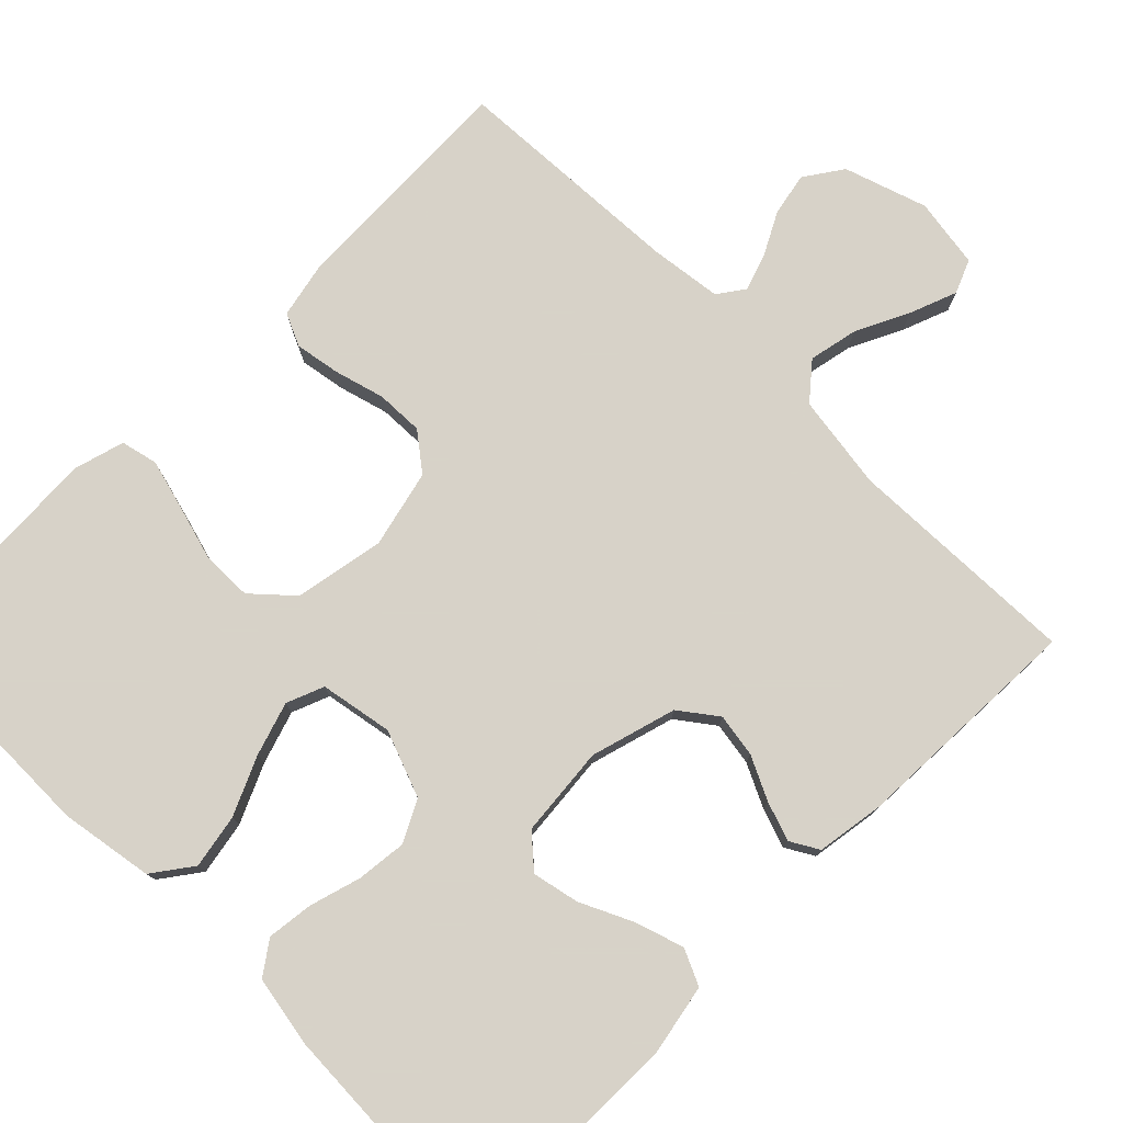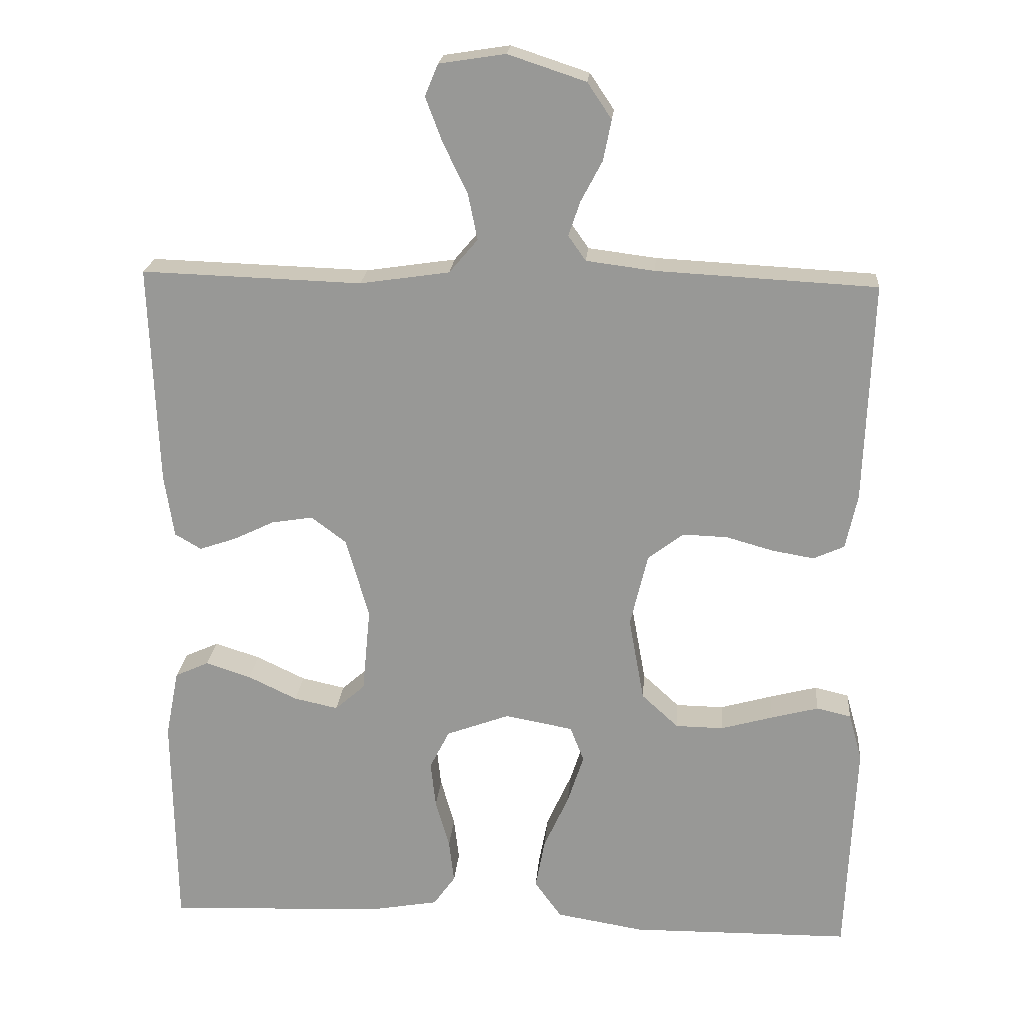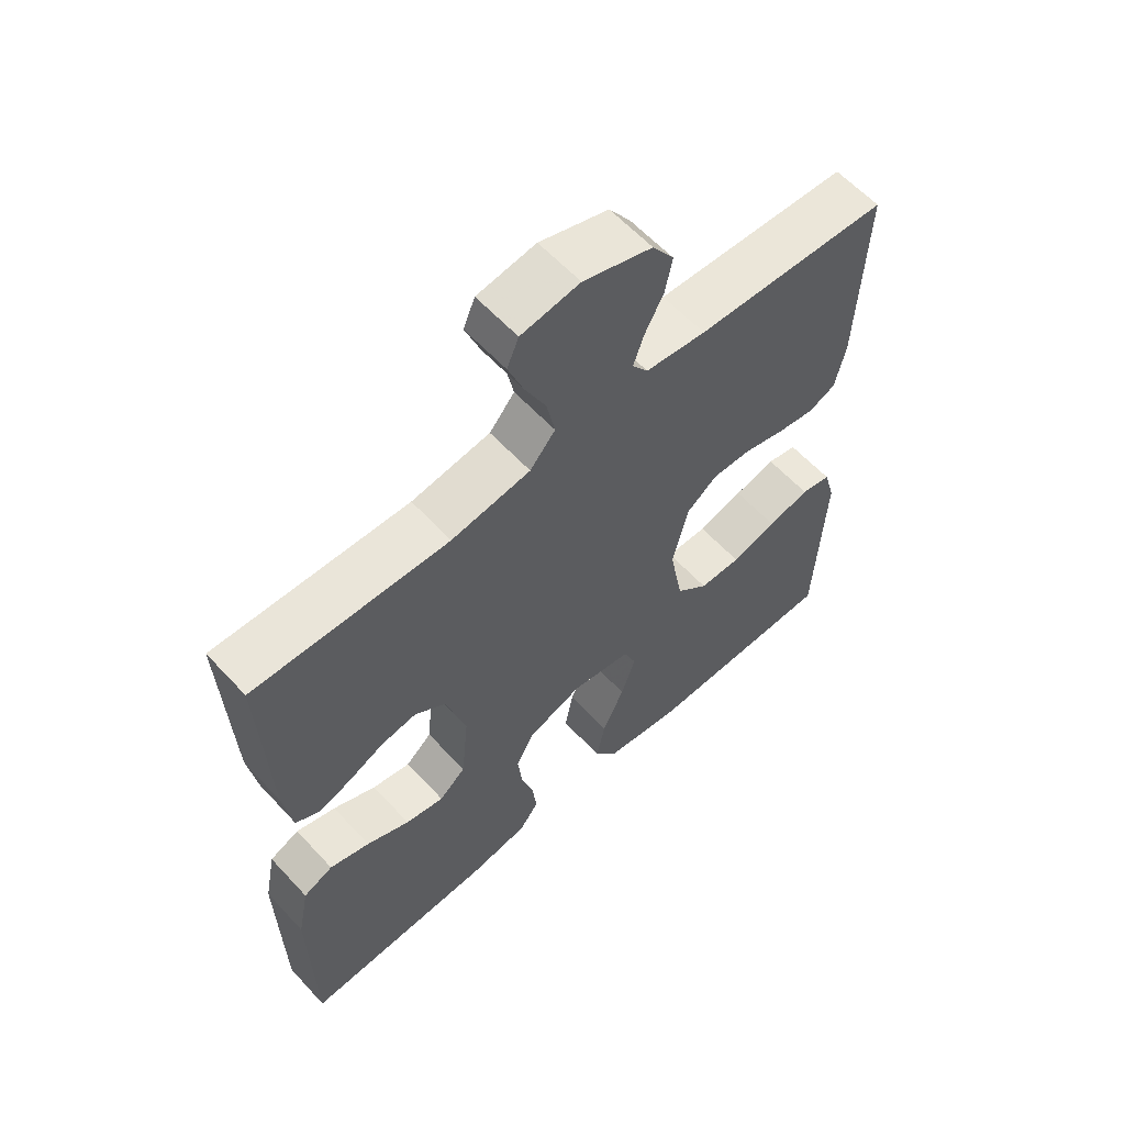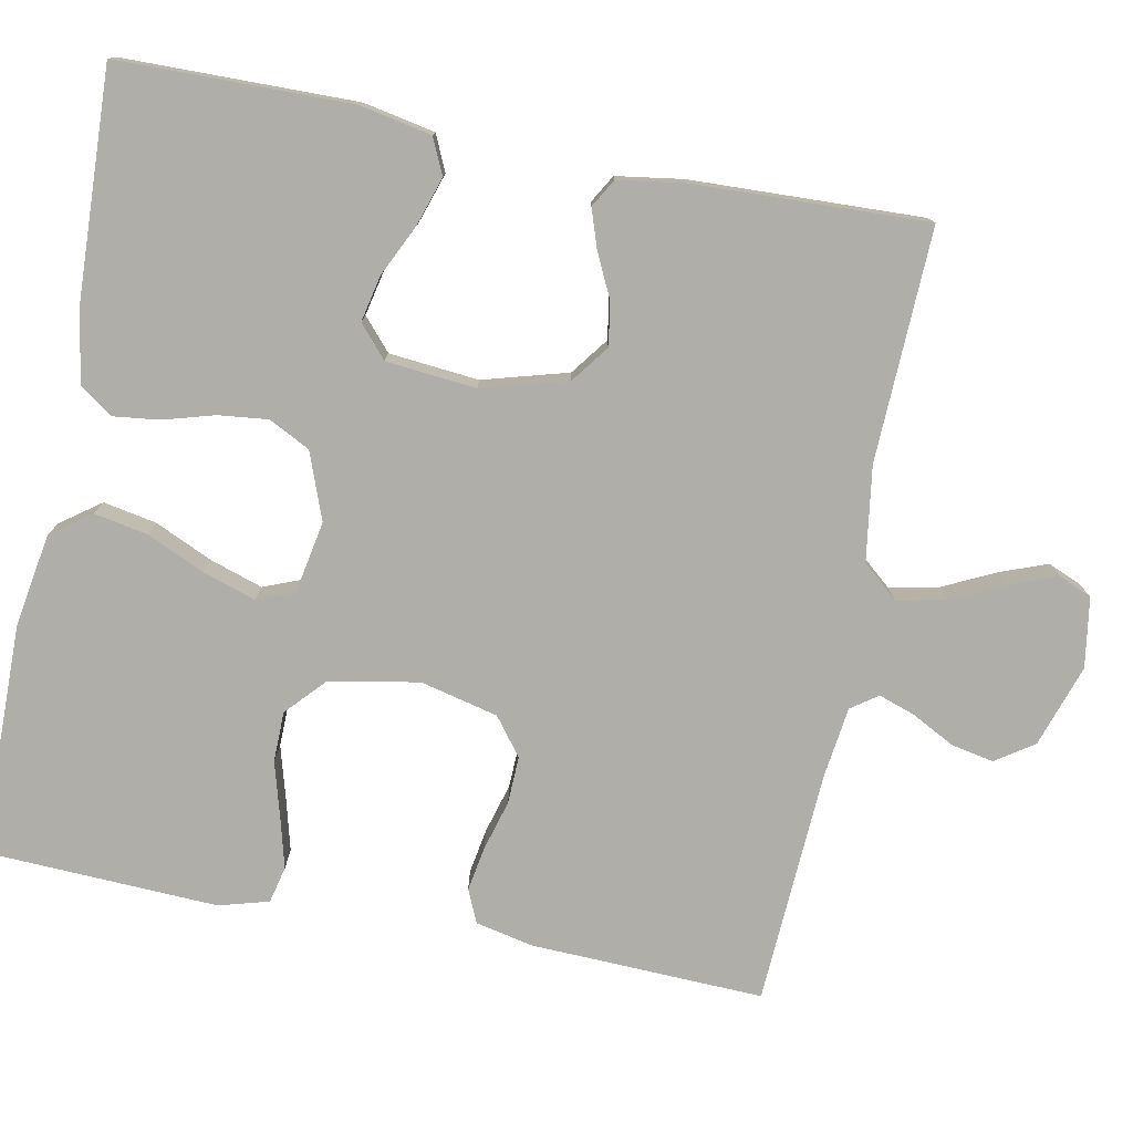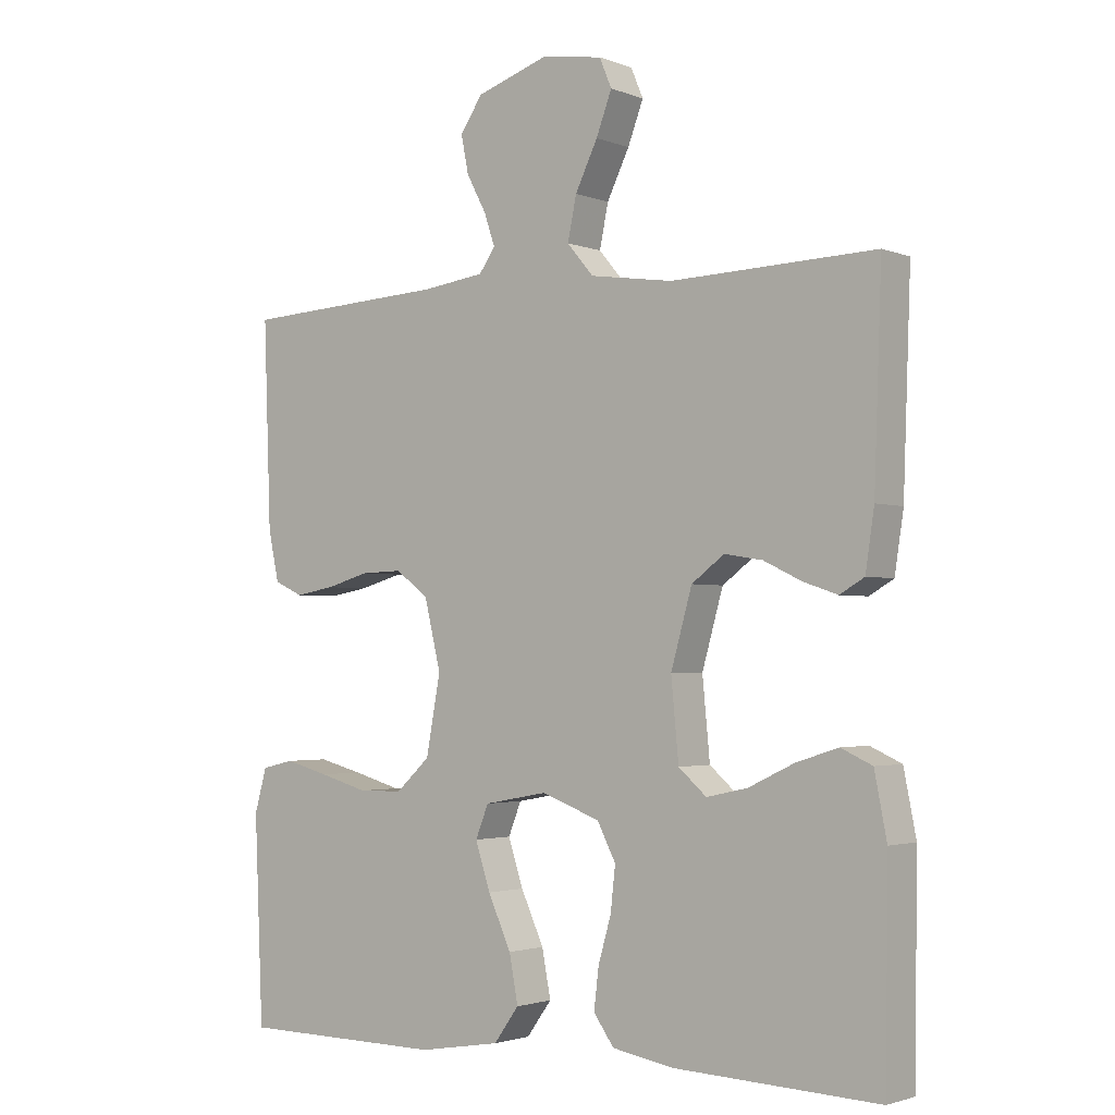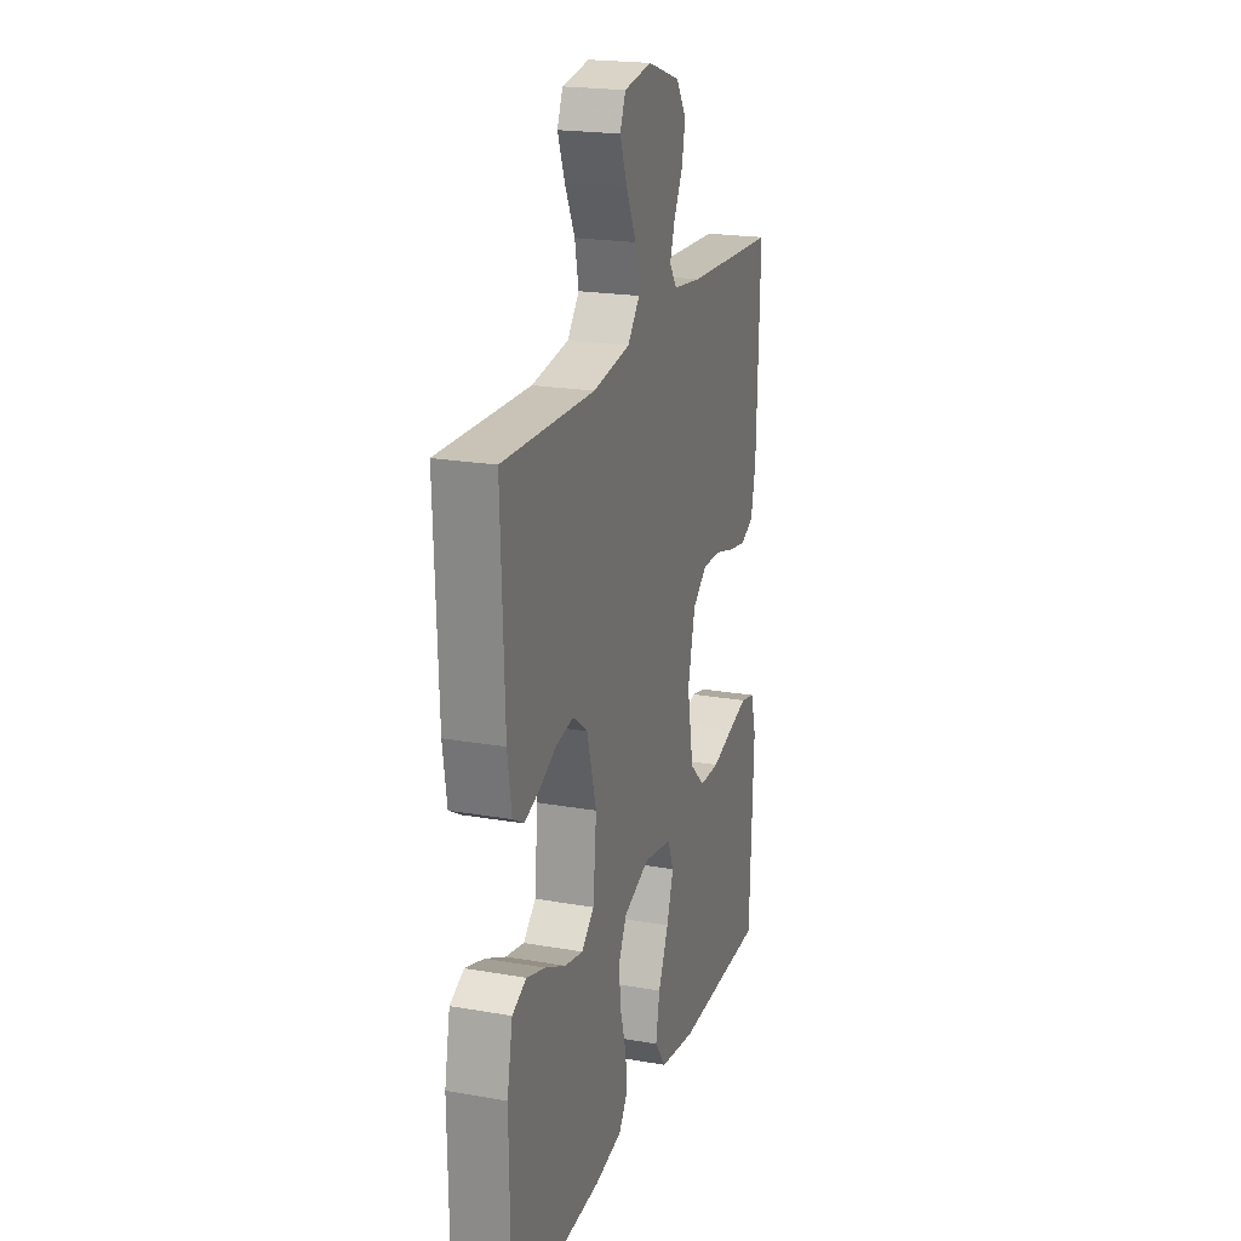
<metadata>
{"format":"obj","ext":"obj","renderer":"f3d","projection":"perspective","resolution":1024,"background":"white","views":[{"elev":77.3,"azim":-135.0,"up":"+Y"},{"elev":20.8,"azim":4.7,"up":"+Z"},{"elev":60.4,"azim":-42.5,"up":"+Z"},{"elev":-77.5,"azim":-101.1,"up":"+Y"},{"elev":-2.4,"azim":-142.9,"up":"+Z"},{"elev":21.1,"azim":-72.6,"up":"+Z"}]}
</metadata>
<code>
v 0.5 0.07 0.5
v 0.489 0.07 0.2
v 0.473 0.07 0.126
v 0.431 0.07 0.107
v 0.373 0.07 0.117
v 0.309 0.07 0.135
v 0.248 0.07 0.137
v 0.2 0.07 0.1
v 0.176 0.07 0
v 0.197 0.07 -0.115
v 0.247 0.07 -0.161
v 0.312 0.07 -0.162
v 0.383 0.07 -0.142
v 0.448 0.07 -0.125
v 0.495 0.07 -0.136
v 0.513 0.07 -0.2
v 0.5 0.07 -0.5
v 0.2 0.07 -0.503
v 0.08 0.07 -0.483
v 0.043 0.07 -0.432
v 0.056 0.07 -0.363
v 0.09 0.07 -0.288
v 0.112 0.07 -0.22
v 0.093 0.07 -0.172
v 0 0.07 -0.155
v -0.086 0.07 -0.187
v -0.113 0.07 -0.24
v -0.106 0.07 -0.304
v -0.087 0.07 -0.37
v -0.08 0.07 -0.429
v -0.11 0.07 -0.471
v -0.2 0.07 -0.487
v -0.5 0.07 -0.5
v -0.504 0.07 -0.2
v -0.486 0.07 -0.108
v -0.44 0.07 -0.087
v -0.378 0.07 -0.107
v -0.311 0.07 -0.139
v -0.251 0.07 -0.152
v -0.21 0.07 -0.116
v -0.199 0.07 0
v -0.23 0.07 0.11
v -0.278 0.07 0.146
v -0.334 0.07 0.137
v -0.39 0.07 0.11
v -0.44 0.07 0.093
v -0.476 0.07 0.114
v -0.489 0.07 0.2
v -0.5 0.07 0.5
v -0.2 0.07 0.49
v -0.078 0.07 0.508
v -0.039 0.07 0.554
v -0.052 0.07 0.617
v -0.085 0.07 0.685
v -0.108 0.07 0.746
v -0.09 0.07 0.789
v 0 0.07 0.803
v 0.106 0.07 0.768
v 0.139 0.07 0.719
v 0.128 0.07 0.664
v 0.099 0.07 0.609
v 0.083 0.07 0.562
v 0.107 0.07 0.528
v 0.2 0.07 0.516
v 0.5 0 0.5
v 0.489 0 0.2
v 0.473 0 0.126
v 0.431 0 0.107
v 0.373 0 0.117
v 0.309 0 0.135
v 0.248 0 0.137
v 0.2 0 0.1
v 0.176 0 0
v 0.197 0 -0.115
v 0.247 0 -0.161
v 0.312 0 -0.162
v 0.383 0 -0.142
v 0.448 0 -0.125
v 0.495 0 -0.136
v 0.513 0 -0.2
v 0.5 0 -0.5
v 0.2 0 -0.503
v 0.08 0 -0.483
v 0.043 0 -0.432
v 0.056 0 -0.363
v 0.09 0 -0.288
v 0.112 0 -0.22
v 0.093 0 -0.172
v 0 0 -0.155
v -0.086 0 -0.187
v -0.113 0 -0.24
v -0.106 0 -0.304
v -0.087 0 -0.37
v -0.08 0 -0.429
v -0.11 0 -0.471
v -0.2 0 -0.487
v -0.5 0 -0.5
v -0.504 0 -0.2
v -0.486 0 -0.108
v -0.44 0 -0.087
v -0.378 0 -0.107
v -0.311 0 -0.139
v -0.251 0 -0.152
v -0.21 0 -0.116
v -0.199 0 0
v -0.23 0 0.11
v -0.278 0 0.146
v -0.334 0 0.137
v -0.39 0 0.11
v -0.44 0 0.093
v -0.476 0 0.114
v -0.489 0 0.2
v -0.5 0 0.5
v -0.2 0 0.49
v -0.078 0 0.508
v -0.039 0 0.554
v -0.052 0 0.617
v -0.085 0 0.685
v -0.108 0 0.746
v -0.09 0 0.789
v 0 0 0.803
v 0.106 0 0.768
v 0.139 0 0.719
v 0.128 0 0.664
v 0.099 0 0.609
v 0.083 0 0.562
v 0.107 0 0.528
v 0.2 0 0.516
f 58 59 60 61
f 58 61 62
f 57 58 62
f 56 57 62
f 53 54 55 56
f 53 56 62 63
f 47 48 49 50
f 47 50 51
f 44 45 46 47
f 44 47 51
f 43 44 51 52
f 35 36 37 38
f 35 38 39
f 34 35 39
f 33 34 39
f 32 33 39 40
f 28 29 30 31
f 27 28 31 32
f 19 20 21 22
f 19 22 23
f 18 19 23
f 17 18 23
f 16 17 23 24
f 12 13 14 15
f 12 15 16
f 11 12 16 24
f 3 4 5 6
f 1 2 3 6
f 64 1 6 7
f 63 64 7 8
f 52 53 63 8
f 42 43 52 8
f 41 42 8 9
f 27 32 40 41
f 26 27 41
f 25 26 41 9
f 10 11 24 25
f 9 10 25
f 125 124 123 122
f 126 125 122
f 126 122 121
f 126 121 120
f 120 119 118 117
f 127 126 120 117
f 114 113 112 111
f 115 114 111
f 111 110 109 108
f 115 111 108
f 116 115 108 107
f 102 101 100 99
f 103 102 99
f 103 99 98
f 103 98 97
f 104 103 97 96
f 95 94 93 92
f 96 95 92 91
f 86 85 84 83
f 87 86 83
f 87 83 82
f 87 82 81
f 88 87 81 80
f 79 78 77 76
f 80 79 76
f 88 80 76 75
f 70 69 68 67
f 70 67 66 65
f 71 70 65 128
f 72 71 128 127
f 72 127 117 116
f 72 116 107 106
f 73 72 106 105
f 105 104 96 91
f 105 91 90
f 73 105 90 89
f 89 88 75 74
f 89 74 73
f 1 65 66 2
f 2 66 67 3
f 3 67 68 4
f 4 68 69 5
f 5 69 70 6
f 6 70 71 7
f 7 71 72 8
f 8 72 73 9
f 9 73 74 10
f 10 74 75 11
f 11 75 76 12
f 12 76 77 13
f 13 77 78 14
f 14 78 79 15
f 15 79 80 16
f 16 80 81 17
f 17 81 82 18
f 18 82 83 19
f 19 83 84 20
f 20 84 85 21
f 21 85 86 22
f 22 86 87 23
f 23 87 88 24
f 24 88 89 25
f 25 89 90 26
f 26 90 91 27
f 27 91 92 28
f 28 92 93 29
f 29 93 94 30
f 30 94 95 31
f 31 95 96 32
f 32 96 97 33
f 33 97 98 34
f 34 98 99 35
f 35 99 100 36
f 36 100 101 37
f 37 101 102 38
f 38 102 103 39
f 39 103 104 40
f 40 104 105 41
f 41 105 106 42
f 42 106 107 43
f 43 107 108 44
f 44 108 109 45
f 45 109 110 46
f 46 110 111 47
f 47 111 112 48
f 48 112 113 49
f 49 113 114 50
f 50 114 115 51
f 51 115 116 52
f 52 116 117 53
f 53 117 118 54
f 54 118 119 55
f 55 119 120 56
f 56 120 121 57
f 57 121 122 58
f 58 122 123 59
f 59 123 124 60
f 60 124 125 61
f 61 125 126 62
f 62 126 127 63
f 63 127 128 64
f 64 128 65 1

</code>
